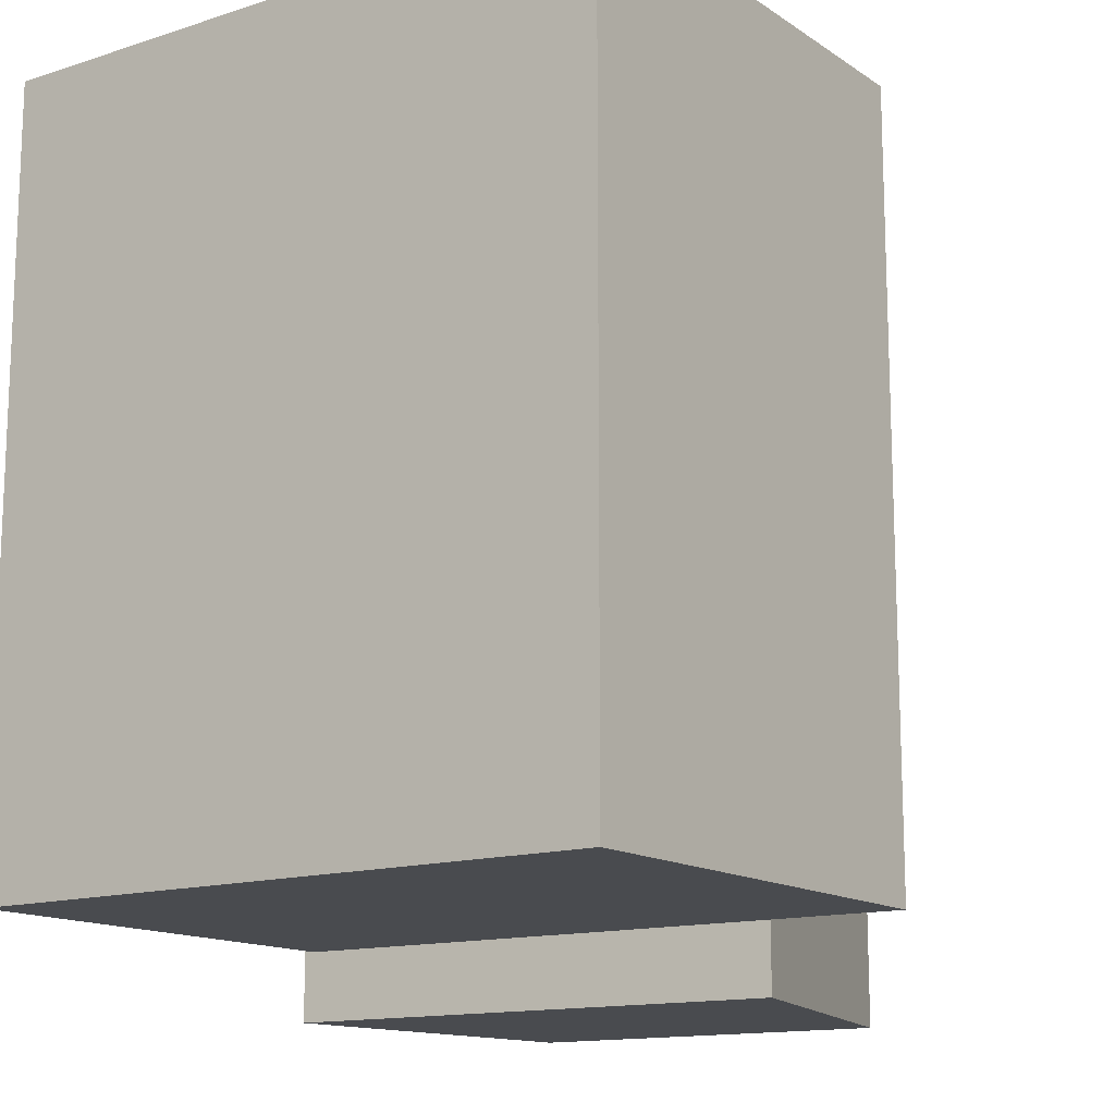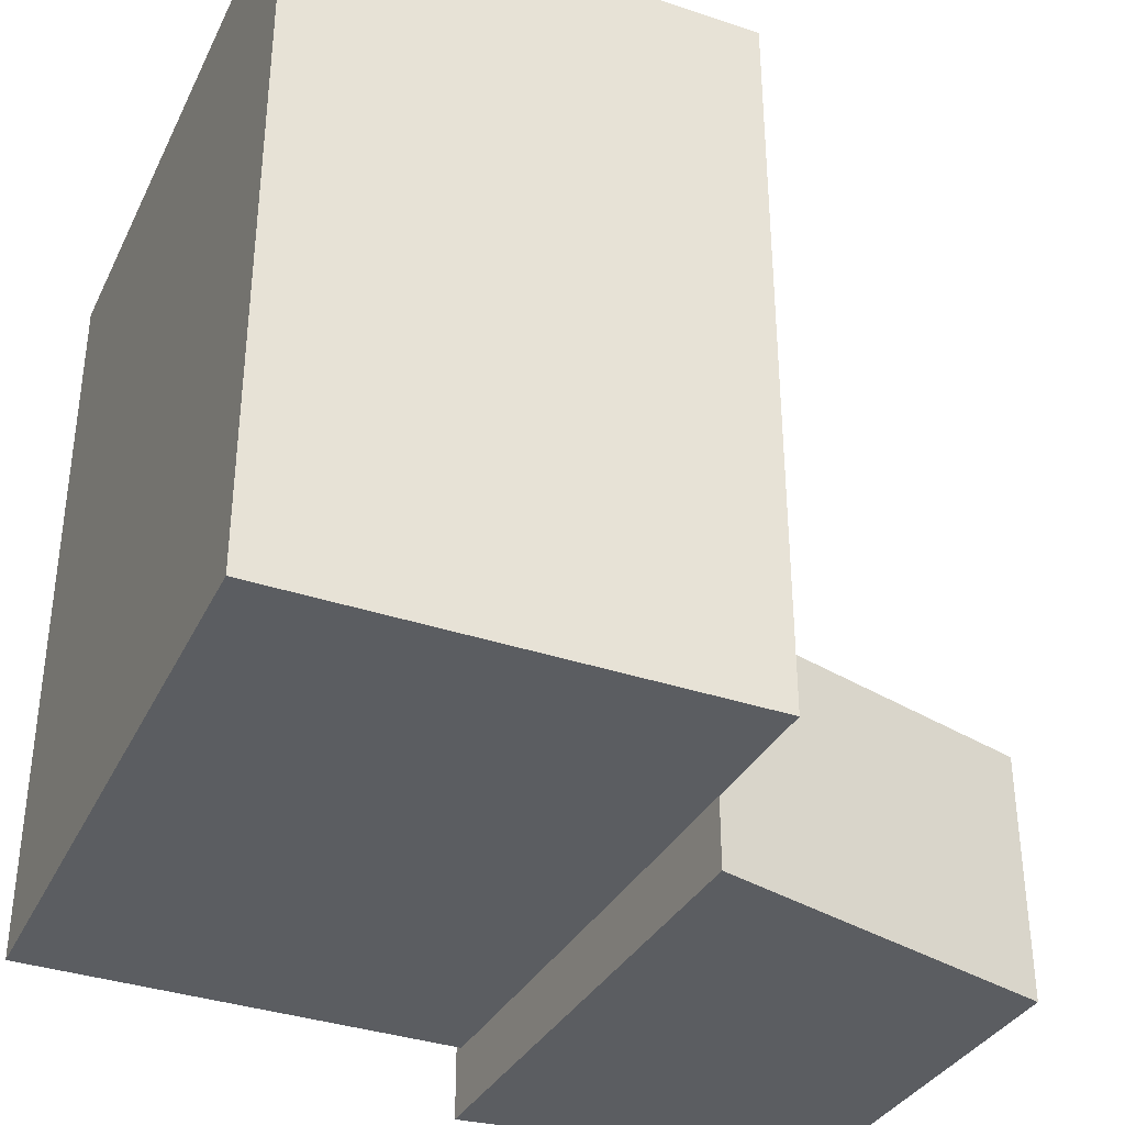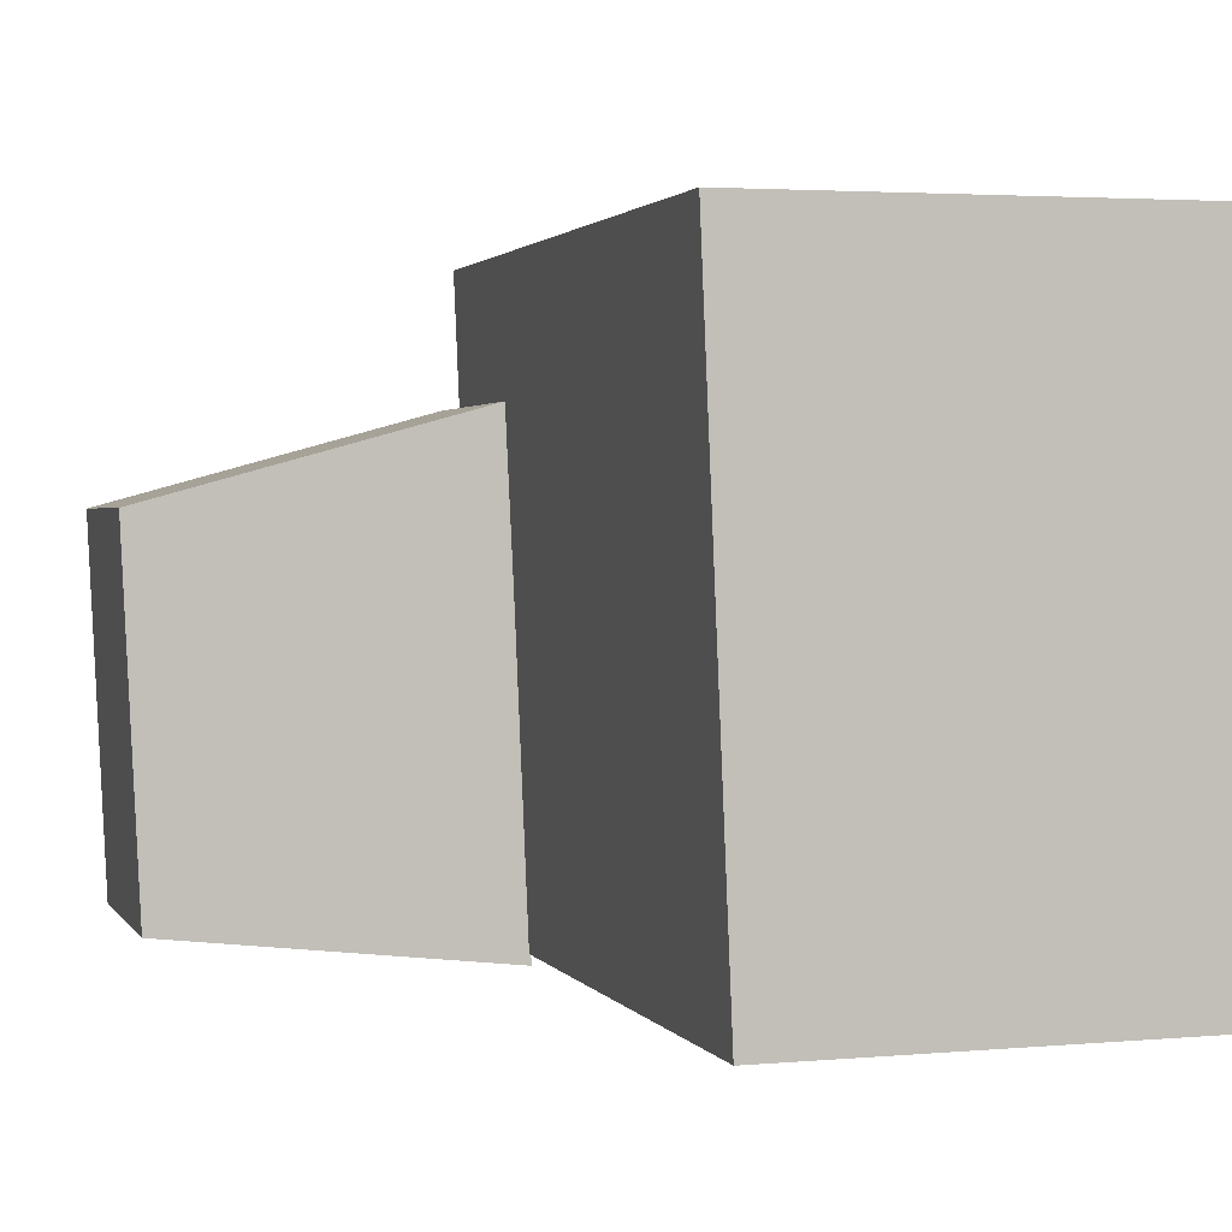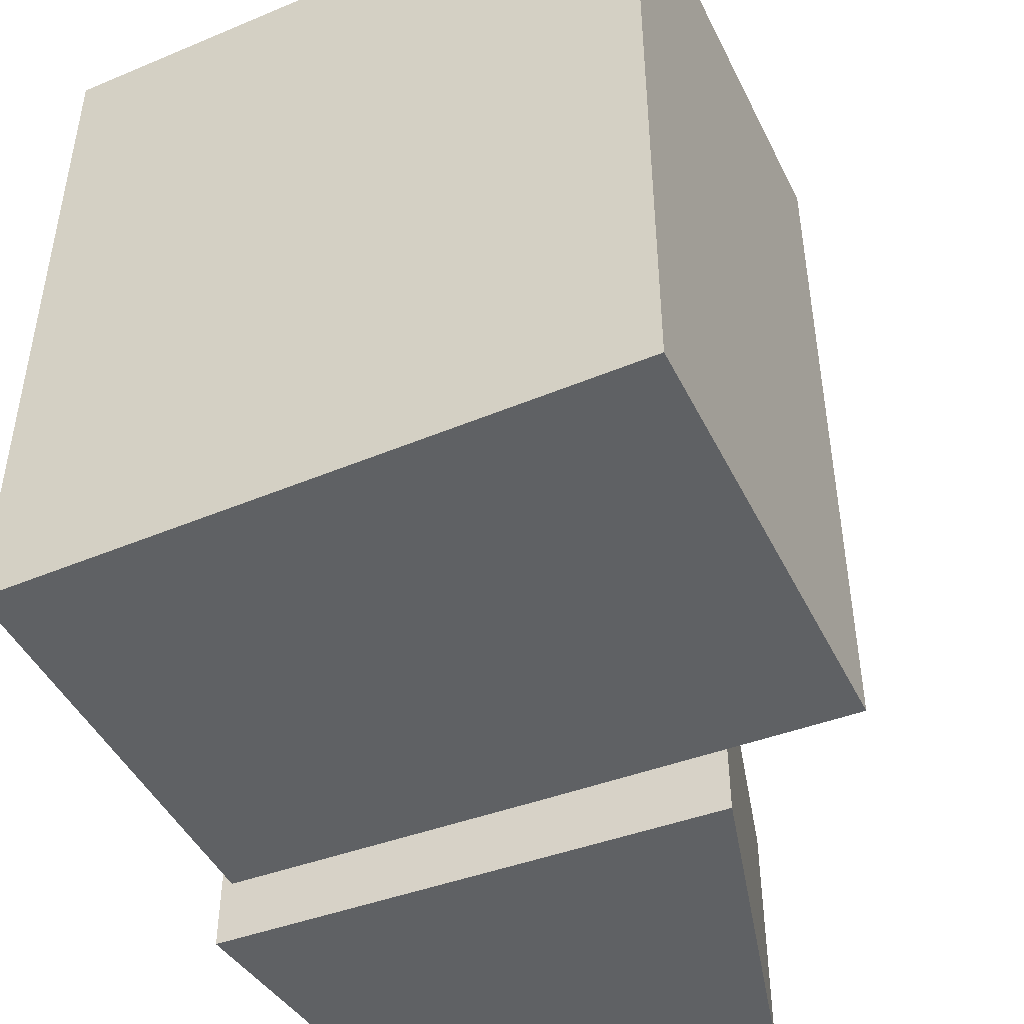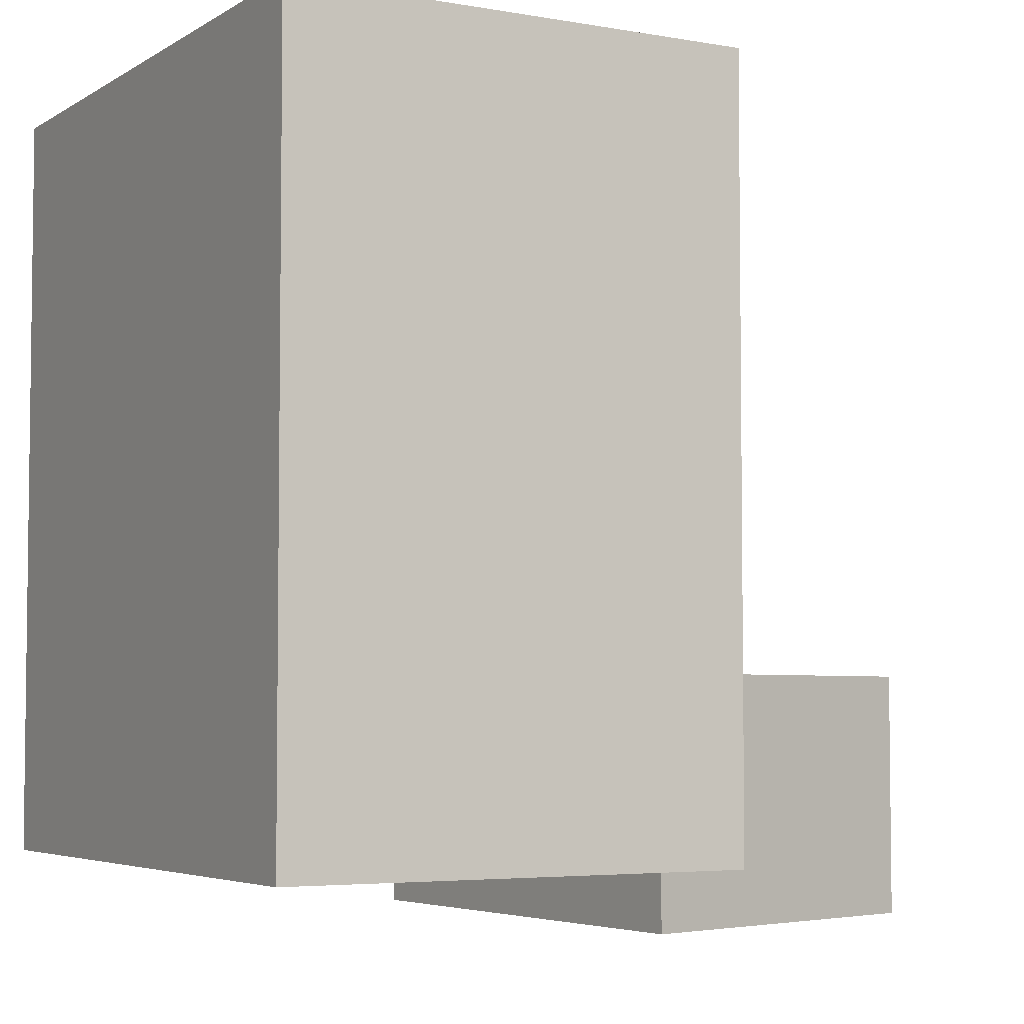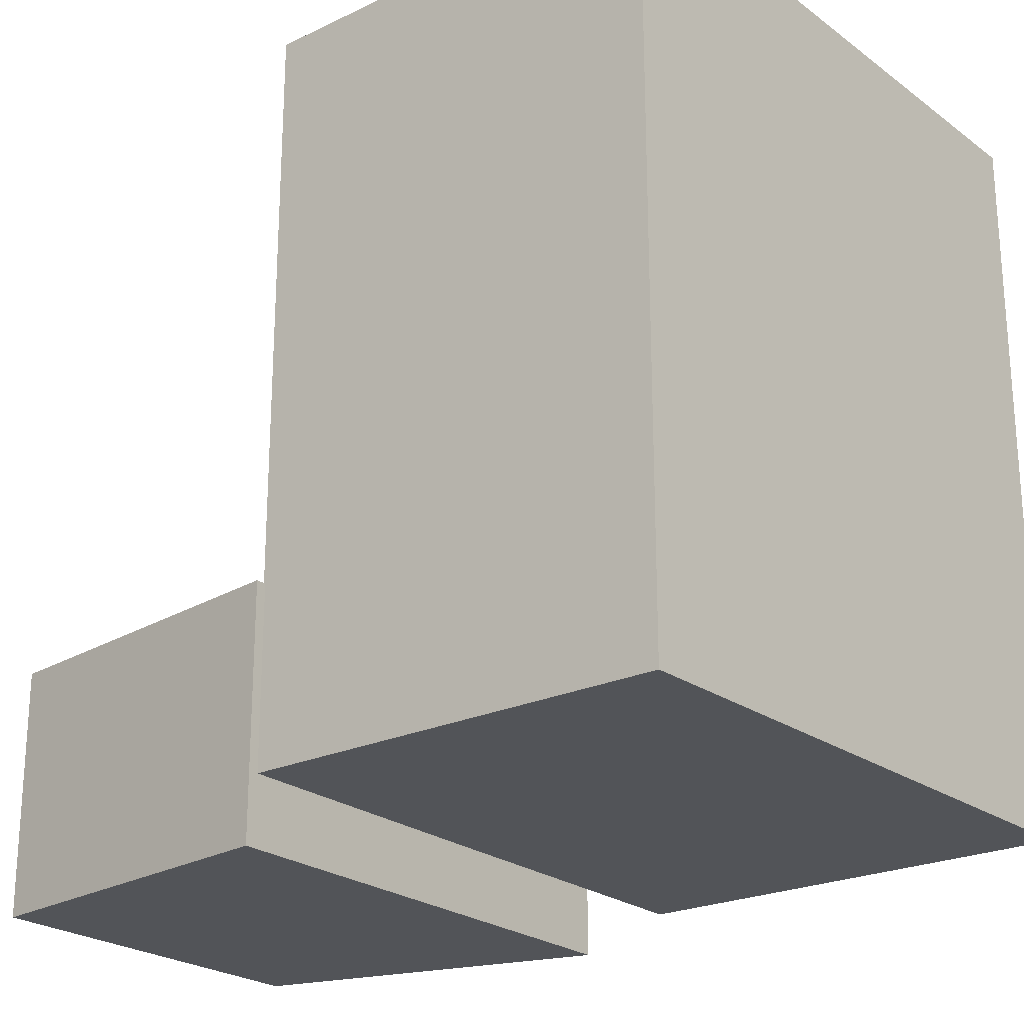
<metadata>
{"format":"obj","ext":"obj","renderer":"f3d","projection":"perspective","resolution":1024,"background":"white","views":[{"elev":-14.1,"azim":-54.5,"up":"+Y"},{"elev":-36.0,"azim":-23.3,"up":"+Y"},{"elev":1.9,"azim":163.4,"up":"+Z"},{"elev":-46.1,"azim":-64.3,"up":"+Y"},{"elev":-4.5,"azim":-29.3,"up":"+Y"},{"elev":-23.0,"azim":-140.6,"up":"+Y"}]}
</metadata>
<code>
v  9.393 6.226 10.54
v  0.0001324 6.226 -0.000197
v  0.6178 6.226 12.98
v  8.939 6.226 1.007
v  0.7352 20.78 16.31
v  -10.97 20.78 0.346
v  -10.94 20.78 16.38
v  0.05574 20.78 0.273
v  8.939 -6.169e-17 1.007
v  0.6177 -7.949e-16 12.98
v  0 0 0
v  9.393 -6.455e-16 10.54
v  -10.97 1.71 0.3466
v  0.7348 1.71 16.31
v  -10.94 1.71 16.39
v  0.05534 1.71 0.2736
g defaultobject
f 1 2 3
f 2 1 4
f 5 6 7
f 6 5 8
f 1 2 3
f 2 1 4
f 5 6 7
f 6 5 8
f 9 10 11
f 10 9 12
f 13 14 15
f 14 13 16
f 9 10 11
f 10 9 12
f 13 14 15
f 14 13 16
f 3 11 10
f 11 3 2
f 2 9 11
f 9 2 4
f 9 1 12
f 1 9 4
f 12 3 10
f 3 12 1
f 7 13 15
f 13 7 6
f 6 16 13
f 16 6 8
f 16 5 14
f 5 16 8
f 14 7 15
f 7 14 5
f 3 11 10
f 11 3 2
f 2 9 11
f 9 2 4
f 9 1 12
f 1 9 4
f 12 3 10
f 3 12 1
f 7 13 15
f 13 7 6
f 6 16 13
f 16 6 8
f 16 5 14
f 5 16 8
f 14 7 15
f 7 14 5

</code>
